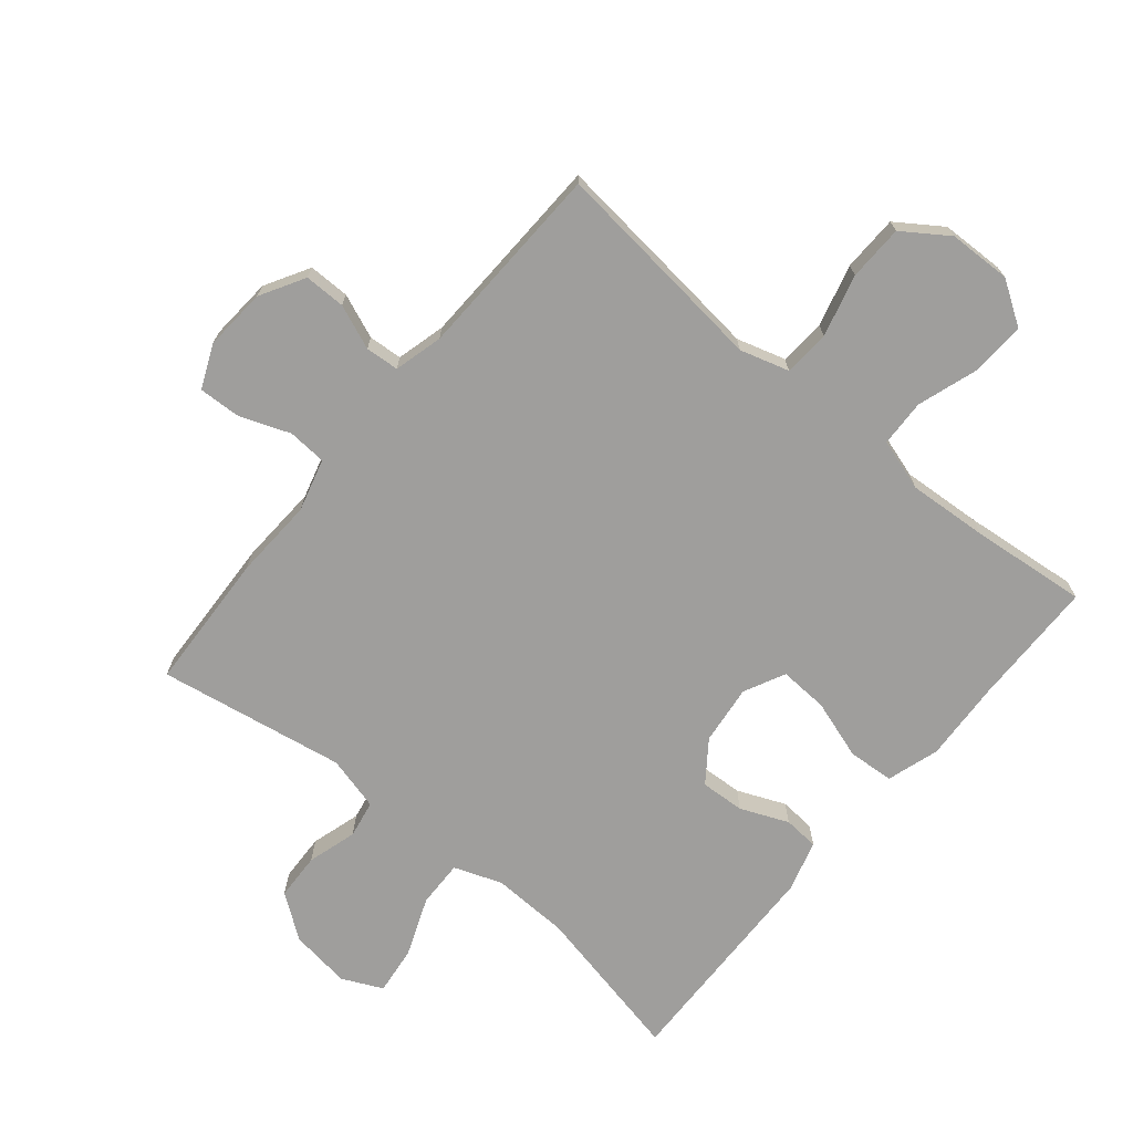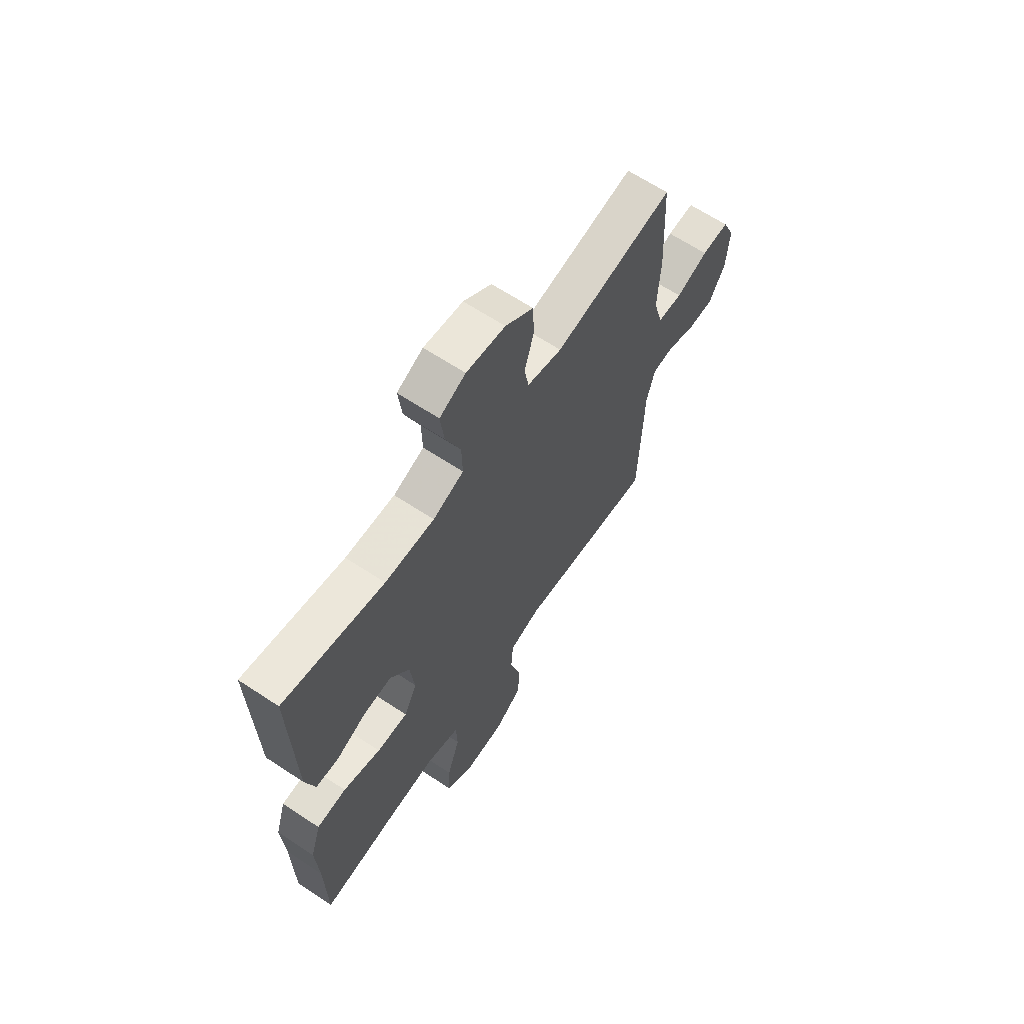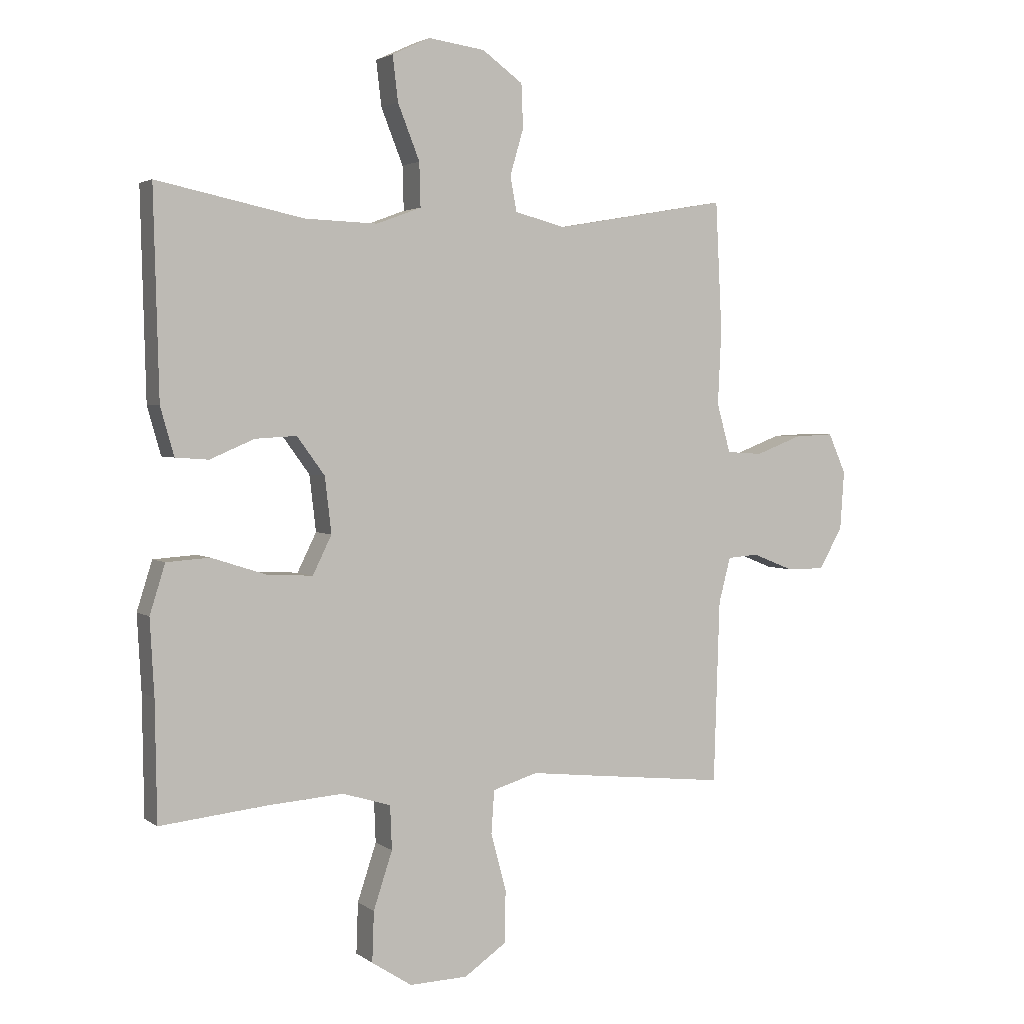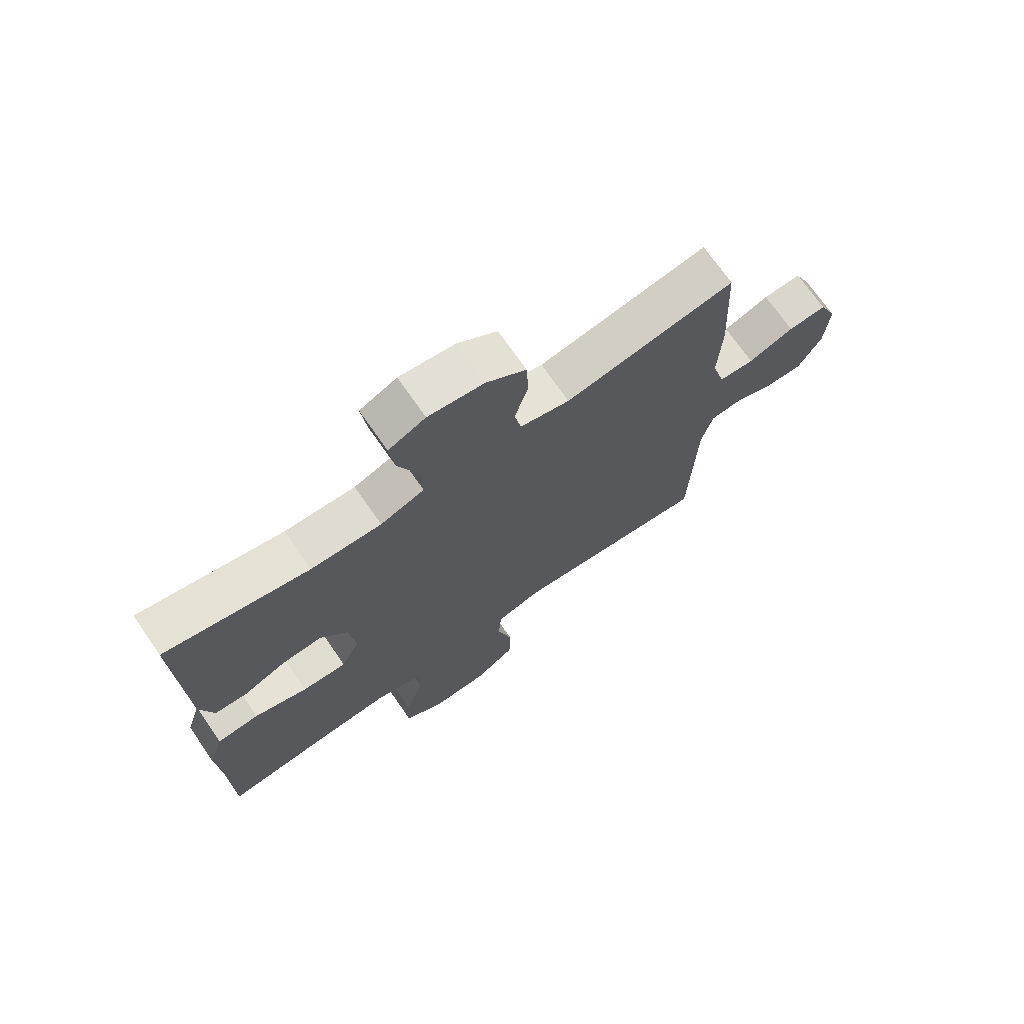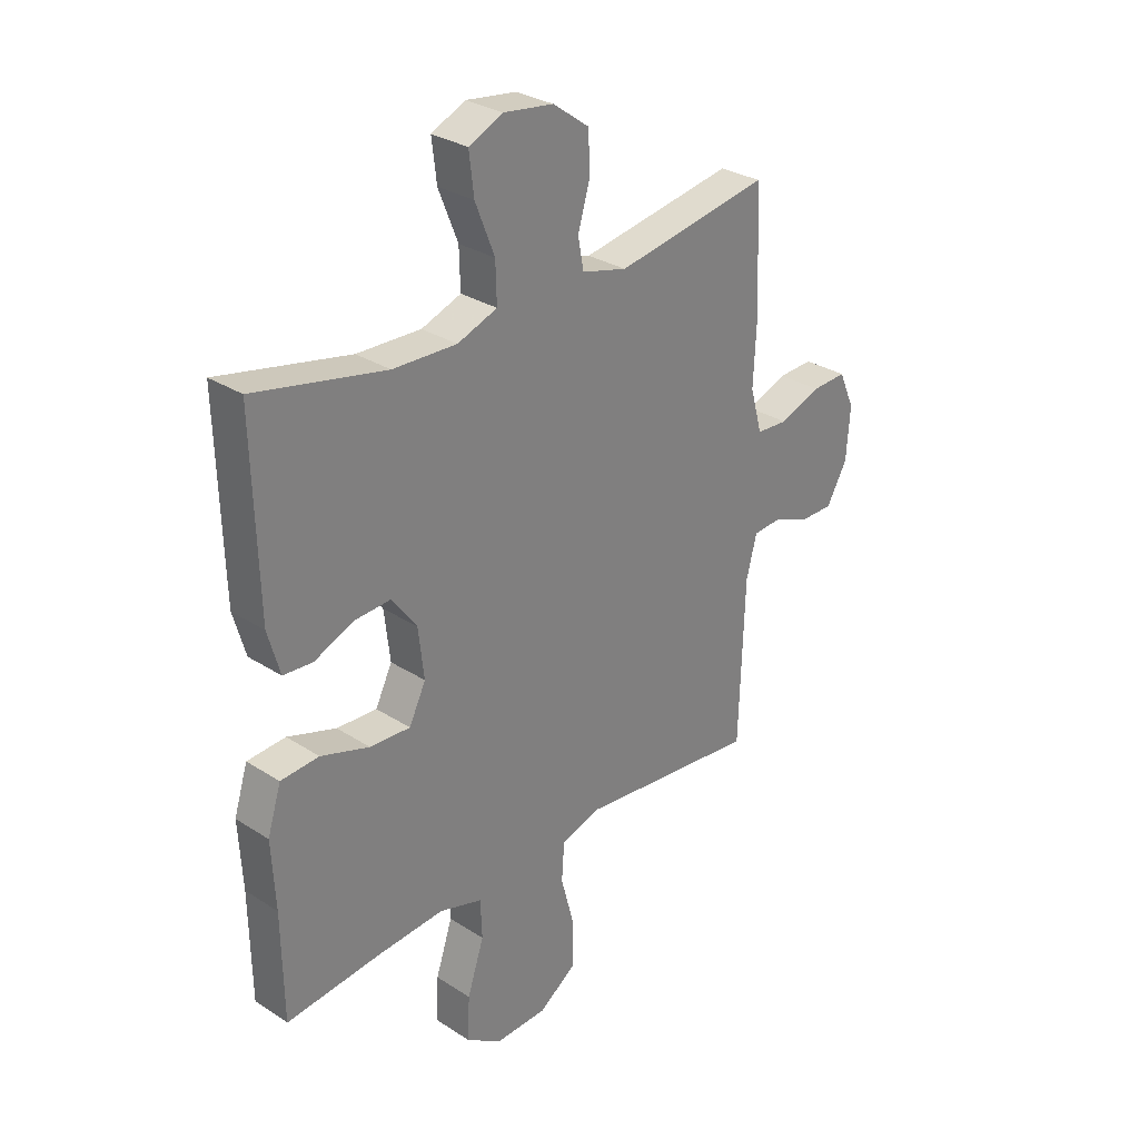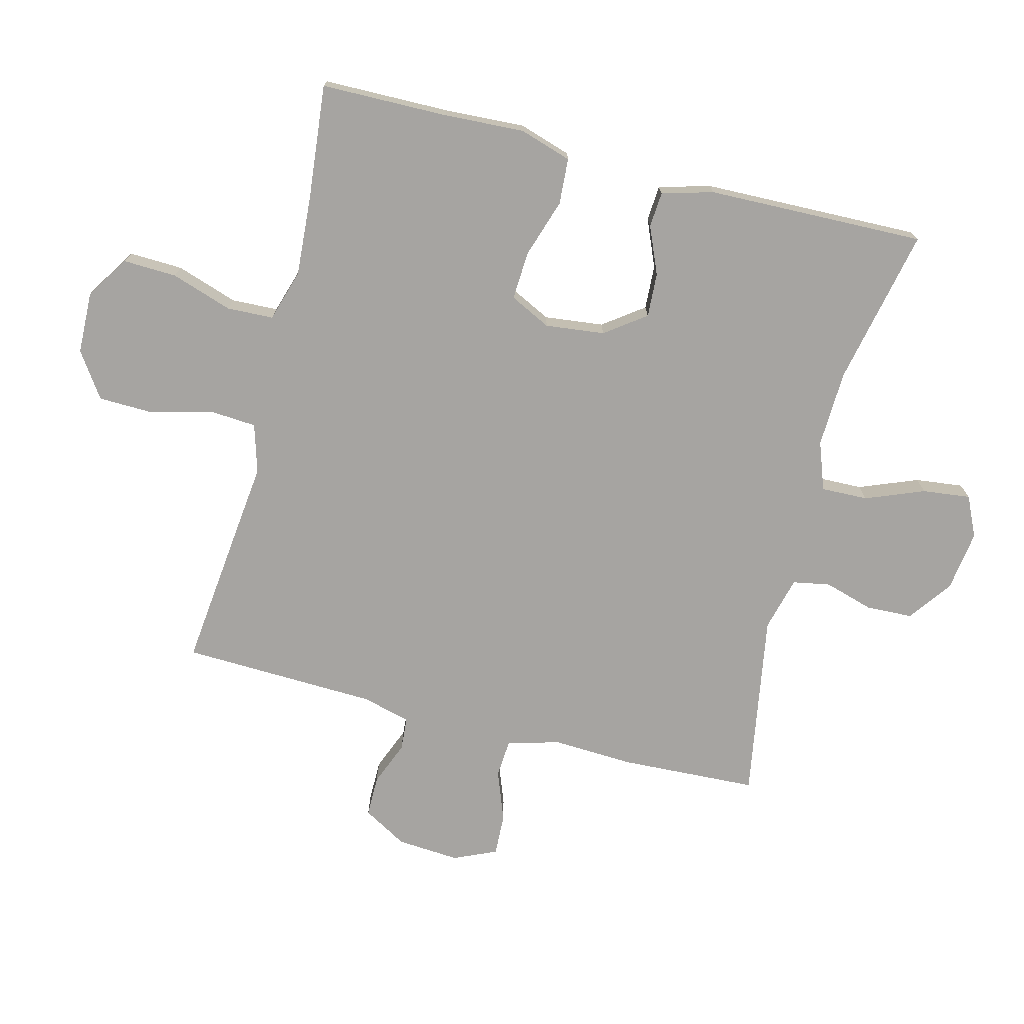
<metadata>
{"format":"obj","ext":"obj","renderer":"f3d","projection":"perspective","resolution":1024,"background":"white","views":[{"elev":-71.0,"azim":140.2,"up":"+Y"},{"elev":64.8,"azim":-56.3,"up":"+Z"},{"elev":2.9,"azim":-25.5,"up":"+Z"},{"elev":71.6,"azim":-34.8,"up":"+Z"},{"elev":29.8,"azim":-46.7,"up":"+Z"},{"elev":-73.5,"azim":-104.4,"up":"+Y"}]}
</metadata>
<code>
v 0.5 0.07 -0.5
v 0.273 0.07 -0.476
v 0.155 0.07 -0.463
v 0.078 0.07 -0.486
v 0.073 0.07 -0.559
v 0.099 0.07 -0.657
v 0.097 0.07 -0.745
v 0.026 0.07 -0.794
v -0.073 0.07 -0.797
v -0.141 0.07 -0.753
v -0.138 0.07 -0.668
v -0.106 0.07 -0.571
v -0.109 0.07 -0.497
v -0.191 0.07 -0.472
v -0.318 0.07 -0.481
v -0.5 0.07 -0.5
v -0.503 0.07 -0.299
v -0.51 0.07 -0.172
v -0.484 0.07 -0.089
v -0.411 0.07 -0.084
v -0.318 0.07 -0.114
v -0.241 0.07 -0.118
v -0.209 0.07 -0.053
v -0.22 0.07 0.041
v -0.267 0.07 0.105
v -0.337 0.07 0.101
v -0.412 0.07 0.069
v -0.468 0.07 0.073
v -0.491 0.07 0.154
v -0.5 0.07 0.5
v -0.251 0.07 0.448
v -0.129 0.07 0.444
v -0.053 0.07 0.472
v -0.055 0.07 0.546
v -0.092 0.07 0.639
v -0.101 0.07 0.715
v -0.037 0.07 0.745
v 0.059 0.07 0.732
v 0.128 0.07 0.682
v 0.131 0.07 0.608
v 0.108 0.07 0.53
v 0.119 0.07 0.471
v 0.205 0.07 0.449
v 0.5 0.07 0.5
v 0.511 0.07 0.281
v 0.505 0.07 0.154
v 0.528 0.07 0.071
v 0.589 0.07 0.067
v 0.668 0.07 0.097
v 0.735 0.07 0.1
v 0.765 0.07 0.032
v 0.758 0.07 -0.067
v 0.718 0.07 -0.137
v 0.653 0.07 -0.137
v 0.583 0.07 -0.109
v 0.53 0.07 -0.113
v 0.51 0.07 -0.19
v 0.5 0 -0.5
v 0.273 0 -0.476
v 0.155 0 -0.463
v 0.078 0 -0.486
v 0.073 0 -0.559
v 0.099 0 -0.657
v 0.097 0 -0.745
v 0.026 0 -0.794
v -0.073 0 -0.797
v -0.141 0 -0.753
v -0.138 0 -0.668
v -0.106 0 -0.571
v -0.109 0 -0.497
v -0.191 0 -0.472
v -0.318 0 -0.481
v -0.5 0 -0.5
v -0.503 0 -0.299
v -0.51 0 -0.172
v -0.484 0 -0.089
v -0.411 0 -0.084
v -0.318 0 -0.114
v -0.241 0 -0.118
v -0.209 0 -0.053
v -0.22 0 0.041
v -0.267 0 0.105
v -0.337 0 0.101
v -0.412 0 0.069
v -0.468 0 0.073
v -0.491 0 0.154
v -0.5 0 0.5
v -0.251 0 0.448
v -0.129 0 0.444
v -0.053 0 0.472
v -0.055 0 0.546
v -0.092 0 0.639
v -0.101 0 0.715
v -0.037 0 0.745
v 0.059 0 0.732
v 0.128 0 0.682
v 0.131 0 0.608
v 0.108 0 0.53
v 0.119 0 0.471
v 0.205 0 0.449
v 0.5 0 0.5
v 0.511 0 0.281
v 0.505 0 0.154
v 0.528 0 0.071
v 0.589 0 0.067
v 0.668 0 0.097
v 0.735 0 0.1
v 0.765 0 0.032
v 0.758 0 -0.067
v 0.718 0 -0.137
v 0.653 0 -0.137
v 0.583 0 -0.109
v 0.53 0 -0.113
v 0.51 0 -0.19
f 53 54 55
f 52 53 55
f 51 52 55
f 50 51 55
f 49 50 55
f 48 49 55
f 47 48 55 56
f 46 47 56 57
f 43 44 45 46
f 1 2 3
f 57 1 3
f 46 57 3
f 43 46 3
f 42 43 3
f 39 40 41
f 38 39 41
f 37 38 41
f 36 37 41
f 35 36 41
f 34 35 41
f 42 3 4
f 41 42 4
f 34 41 4
f 33 34 4
f 29 30 31
f 28 29 31
f 27 28 31
f 26 27 31
f 25 26 31 32
f 24 25 32 33
f 19 20 21
f 18 19 21
f 17 18 21
f 17 21 22
f 16 17 22
f 15 16 22
f 14 15 22 23
f 10 11 12
f 9 10 12
f 8 9 12
f 7 8 12
f 6 7 12
f 5 6 12
f 5 12 13
f 4 5 13
f 33 4 13
f 24 33 13
f 23 24 13
f 13 14 23
f 112 111 110
f 112 110 109
f 112 109 108
f 112 108 107
f 112 107 106
f 112 106 105
f 113 112 105 104
f 114 113 104 103
f 103 102 101 100
f 60 59 58
f 60 58 114
f 60 114 103
f 60 103 100
f 60 100 99
f 98 97 96
f 98 96 95
f 98 95 94
f 98 94 93
f 98 93 92
f 98 92 91
f 61 60 99
f 61 99 98
f 61 98 91
f 61 91 90
f 88 87 86
f 88 86 85
f 88 85 84
f 88 84 83
f 89 88 83 82
f 90 89 82 81
f 78 77 76
f 78 76 75
f 78 75 74
f 79 78 74
f 79 74 73
f 79 73 72
f 80 79 72 71
f 69 68 67
f 69 67 66
f 69 66 65
f 69 65 64
f 69 64 63
f 69 63 62
f 70 69 62
f 70 62 61
f 70 61 90
f 70 90 81
f 70 81 80
f 80 71 70
f 1 58 59 2
f 2 59 60 3
f 3 60 61 4
f 4 61 62 5
f 5 62 63 6
f 6 63 64 7
f 7 64 65 8
f 8 65 66 9
f 9 66 67 10
f 10 67 68 11
f 11 68 69 12
f 12 69 70 13
f 13 70 71 14
f 14 71 72 15
f 15 72 73 16
f 16 73 74 17
f 17 74 75 18
f 18 75 76 19
f 19 76 77 20
f 20 77 78 21
f 21 78 79 22
f 22 79 80 23
f 23 80 81 24
f 24 81 82 25
f 25 82 83 26
f 26 83 84 27
f 27 84 85 28
f 28 85 86 29
f 29 86 87 30
f 30 87 88 31
f 31 88 89 32
f 32 89 90 33
f 33 90 91 34
f 34 91 92 35
f 35 92 93 36
f 36 93 94 37
f 37 94 95 38
f 38 95 96 39
f 39 96 97 40
f 40 97 98 41
f 41 98 99 42
f 42 99 100 43
f 43 100 101 44
f 44 101 102 45
f 45 102 103 46
f 46 103 104 47
f 47 104 105 48
f 48 105 106 49
f 49 106 107 50
f 50 107 108 51
f 51 108 109 52
f 52 109 110 53
f 53 110 111 54
f 54 111 112 55
f 55 112 113 56
f 56 113 114 57
f 57 114 58 1

</code>
